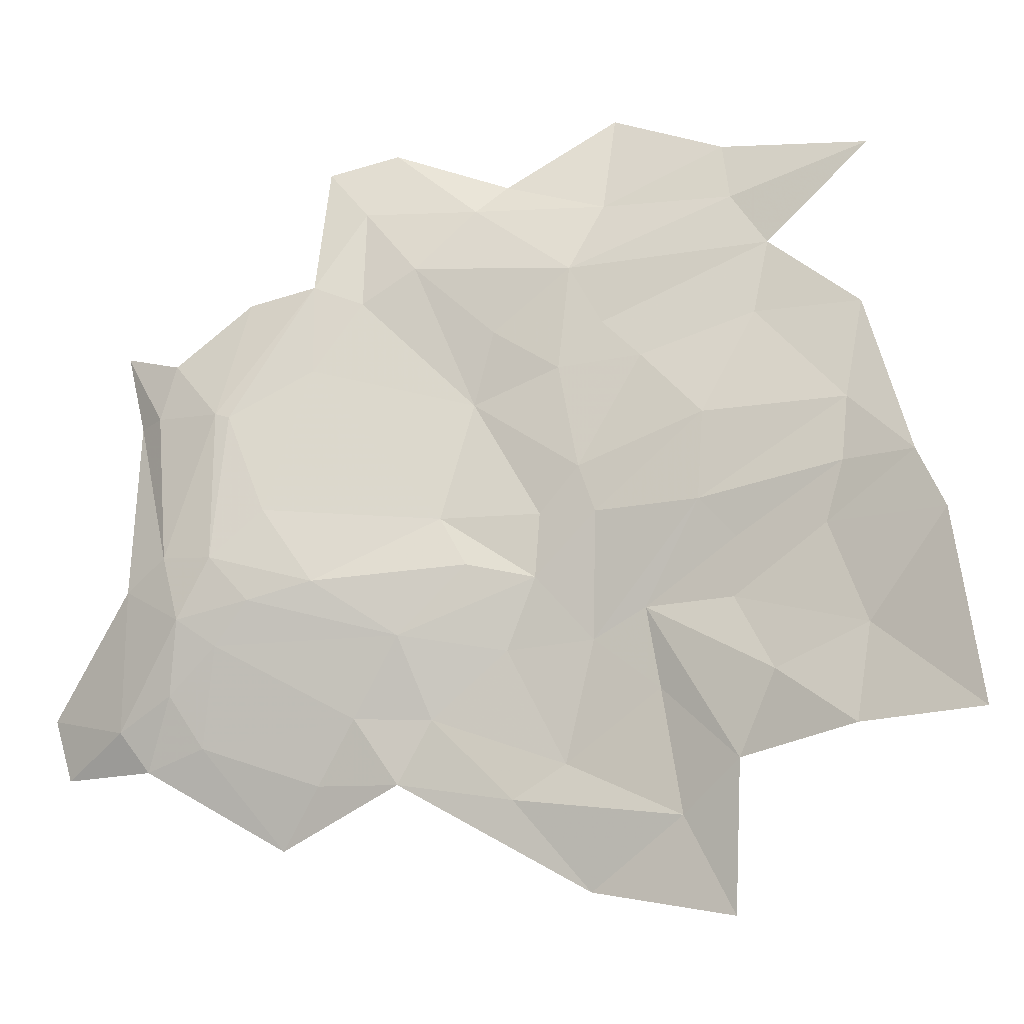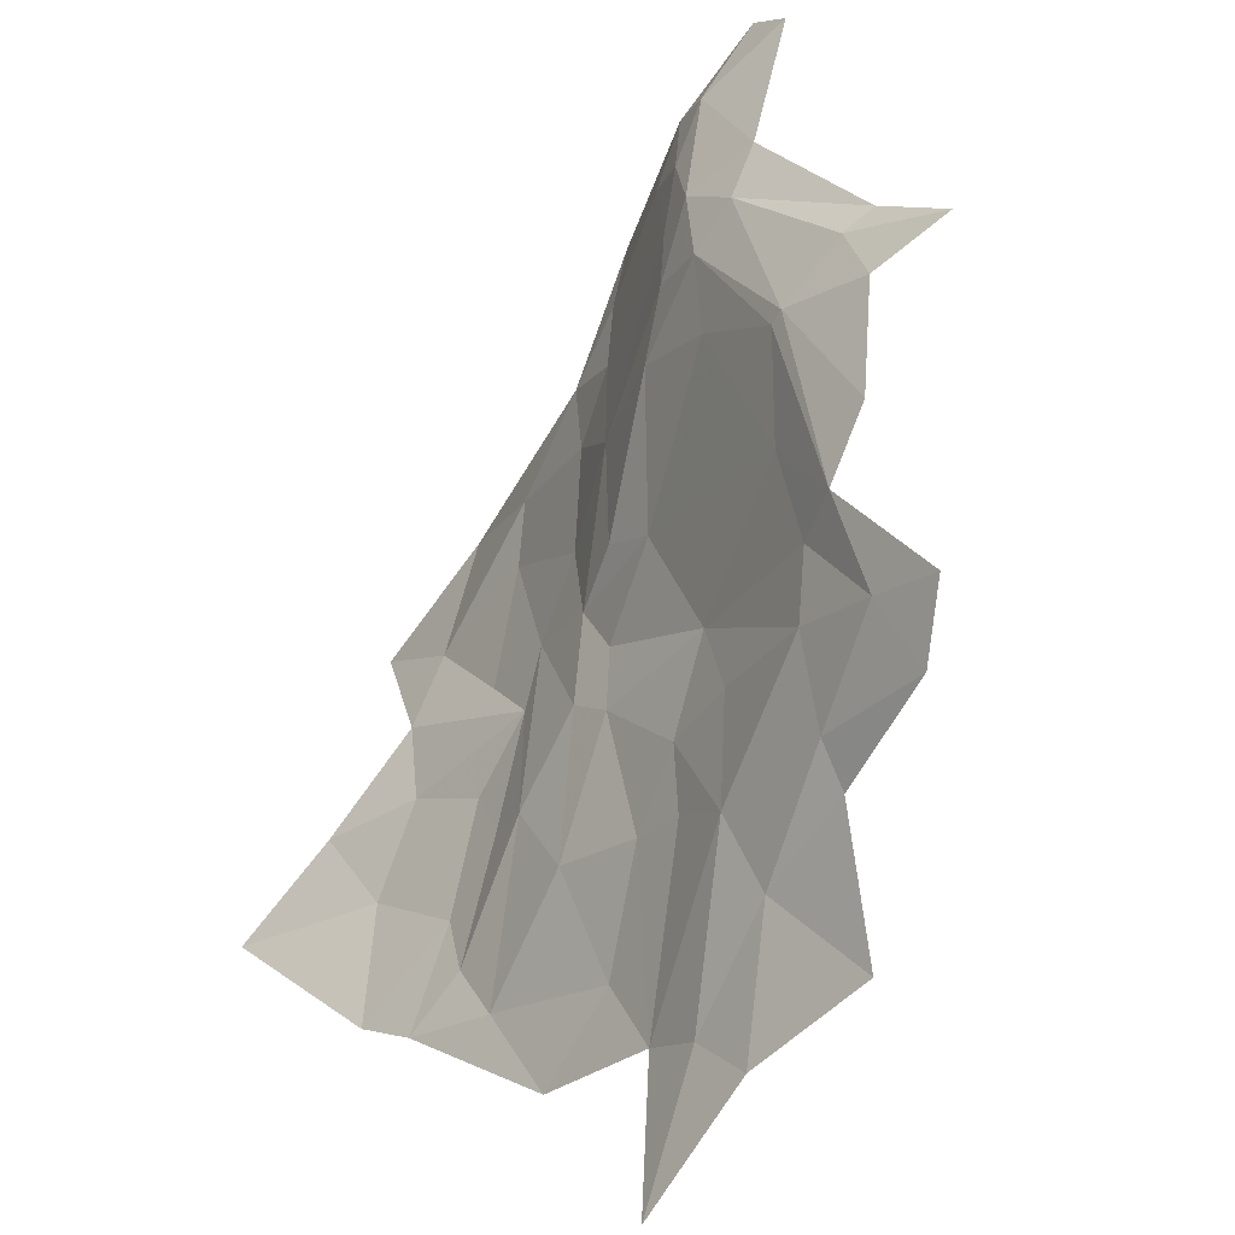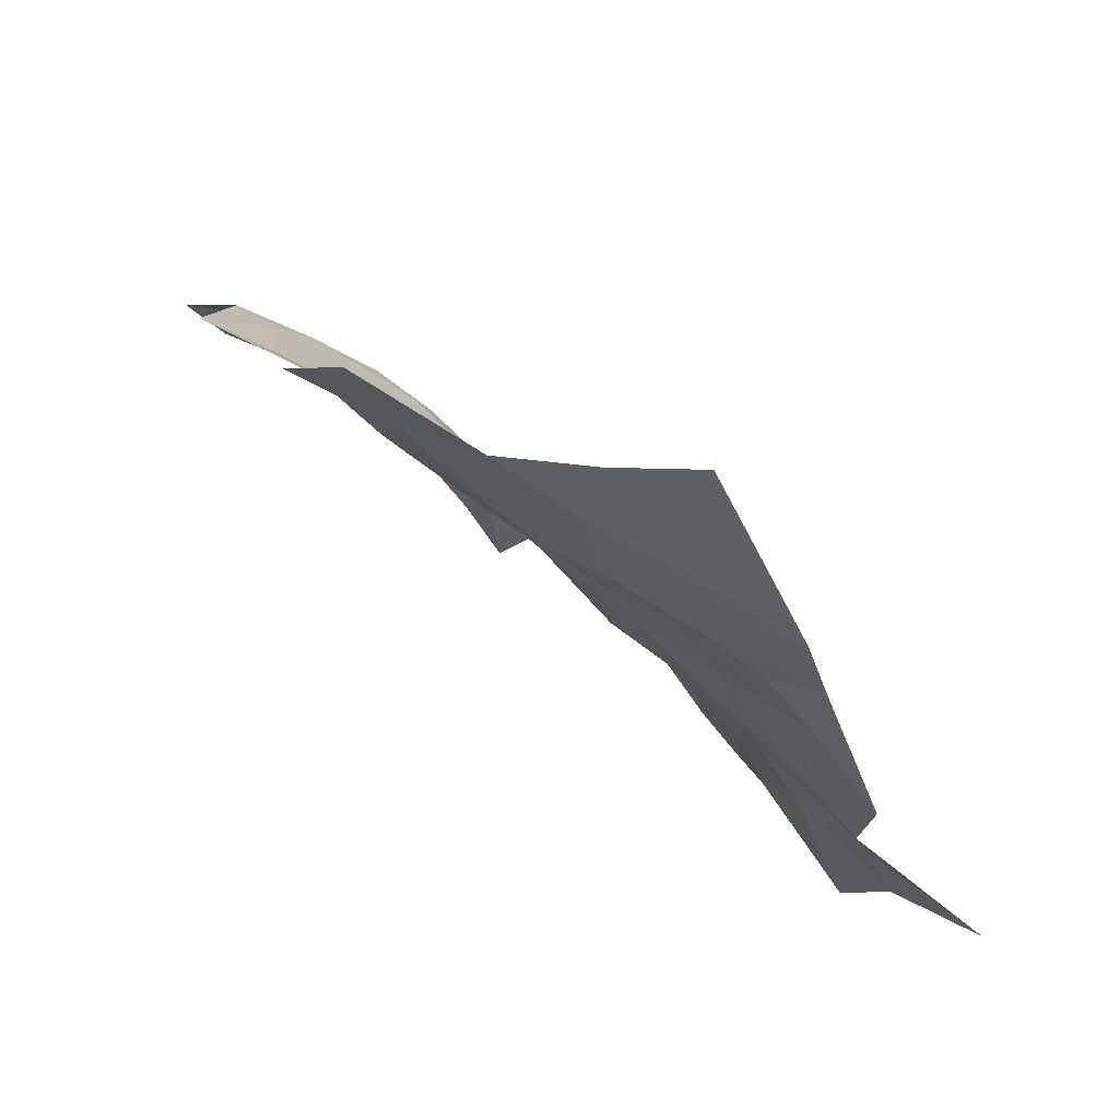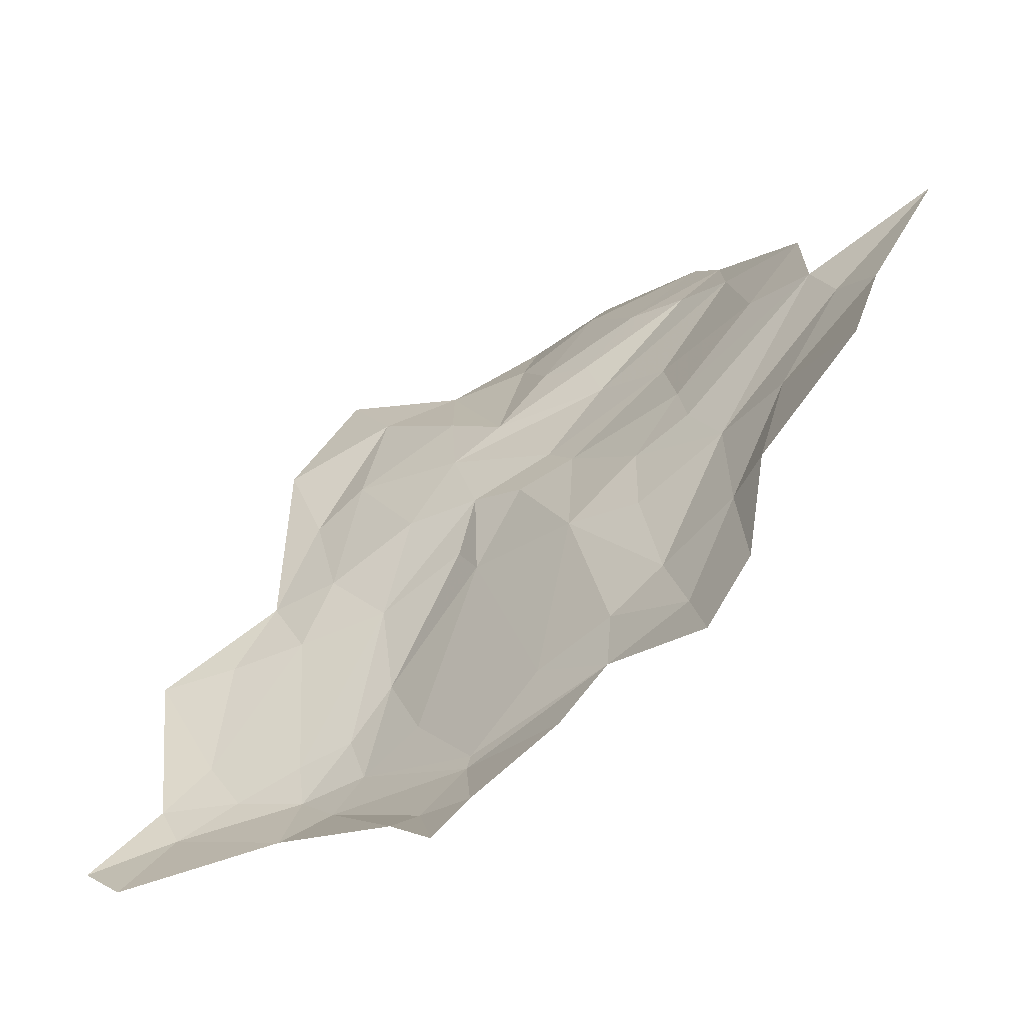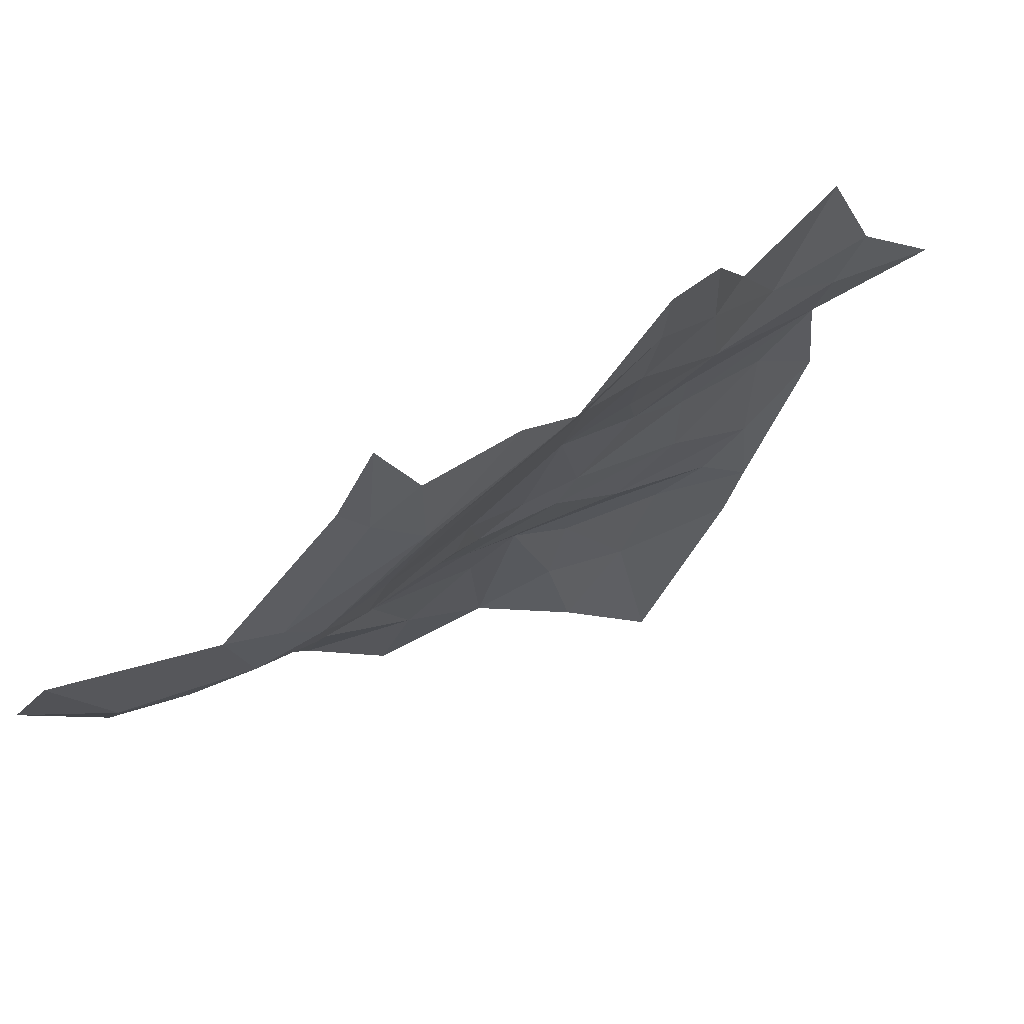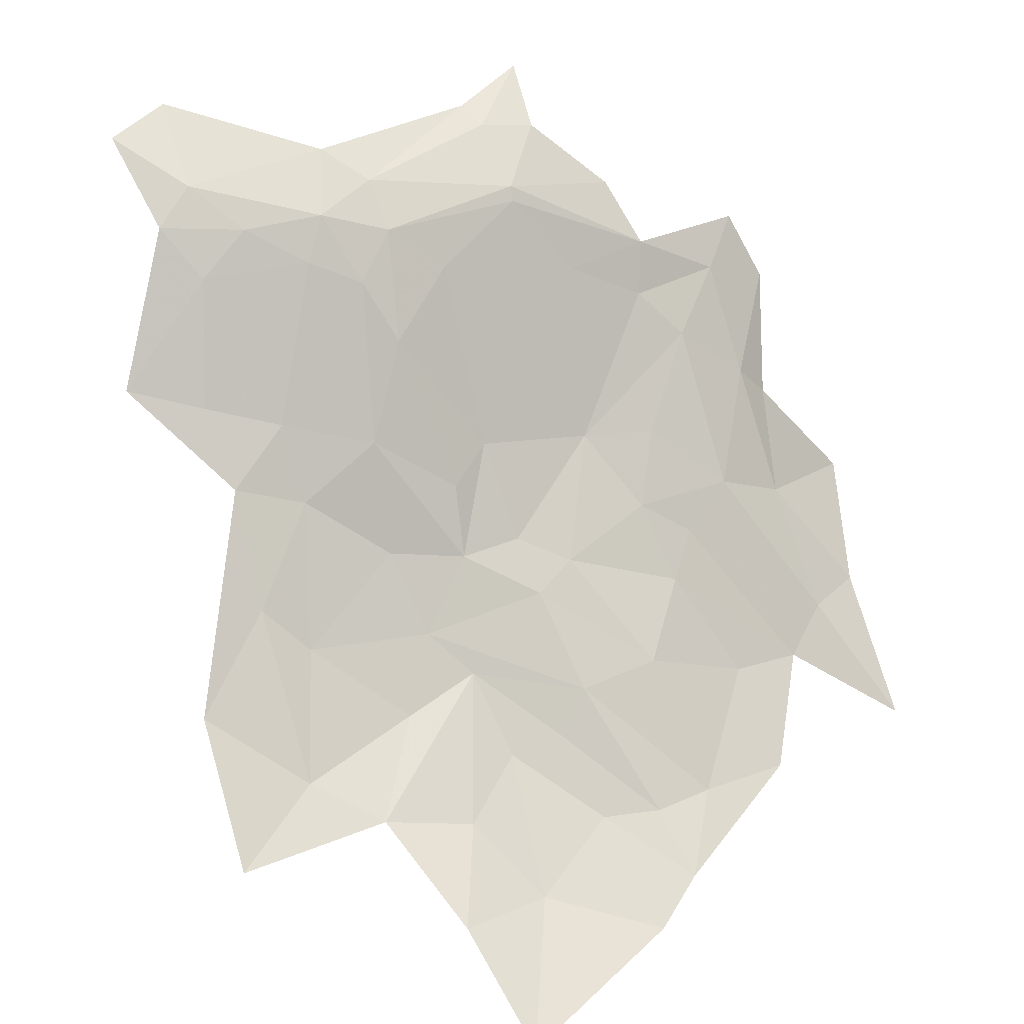
<metadata>
{"format":"obj","ext":"obj","renderer":"f3d","projection":"perspective","resolution":1024,"background":"white","views":[{"elev":-61.3,"azim":76.7,"up":"+Y"},{"elev":33.7,"azim":114.5,"up":"+Z"},{"elev":-57.7,"azim":-3.8,"up":"+Z"},{"elev":67.0,"azim":2.7,"up":"+Y"},{"elev":26.8,"azim":9.0,"up":"+Y"},{"elev":19.6,"azim":11.3,"up":"+Z"}]}
</metadata>
<code>
v -2.288 2.604 -0.8478
v -2.277 2.556 -0.9966
v -2.366 2.532 -0.9725
v -2.026 2.77 -0.8608
v -1.888 2.906 -0.8889
v -1.969 2.737 -1.079
v -2.315 2.643 -0.7432
v -2.18 2.76 -0.7155
v -2.163 2.692 -0.783
v -1.648 2.838 -1.404
v -1.748 2.736 -1.357
v -1.734 2.83 -1.28
v -1.96 2.871 -0.7957
v -1.963 2.879 -0.7782
v -1.861 3.005 -0.7954
v -1.811 2.991 -0.8699
v -1.668 2.691 -1.512
v -1.585 2.794 -1.518
v -1.67 2.591 -1.584
v -2.115 2.411 -1.414
v -2.019 2.525 -1.367
v -2.024 2.414 -1.457
v -2.19 2.589 -1.022
v -2.172 2.663 -0.8365
v -2.086 2.634 -1.053
v -1.955 2.971 -0.7164
v -2.01 2.921 -0.7091
v -1.991 3.037 -0.6516
v -2.088 2.733 -0.8072
v -2.119 2.76 -0.7516
v -1.955 2.596 -1.334
v -1.844 2.614 -1.418
v -1.898 2.565 -1.427
v -1.858 2.739 -1.229
v -1.785 2.584 -1.51
v -1.722 2.628 -1.516
v -1.838 2.463 -1.565
v -1.698 2.516 -1.621
v -1.816 2.291 -1.672
v -1.859 2.847 -1.096
v -1.783 2.848 -1.187
v -1.557 2.971 -1.358
v -1.519 3.041 -1.341
v -1.444 2.966 -1.503
v -1.686 2.94 -1.179
v -1.753 2.988 -0.9912
v -1.679 3.042 -1.054
v -2.136 2.501 -1.278
v -1.582 2.912 -1.409
v -2.01 2.59 -1.283
v -1.888 2.688 -1.256
v -1.824 2.652 -1.368
v -1.921 2.714 -1.195
v -2.111 2.686 -0.8637
v -2.066 2.689 -0.9364
v -1.928 2.469 -1.477
v -1.979 2.657 -1.203
v -2.061 2.608 -1.187
v -1.994 2.68 -1.118
v -1.727 3.068 -0.9191
v -2.368 2.718 -0.6585
v -2.245 2.644 -0.7941
v -2.341 2.607 -0.788
v -2.169 2.307 -1.486
v -2.24 2.396 -1.333
v -2.191 2.483 -1.224
v -1.809 2.969 -0.9347
v -1.912 2.36 -1.56
v -2.233 2.529 -1.089
v -2.158 2.571 -1.114
v -1.78 2.904 -1.102
v -1.623 3.014 -1.211
v -2.041 2.942 -0.6893
v -1.556 3.148 -1.213
v -1.668 3.143 -0.9444
v -1.723 2.88 -1.229
v -1.652 3.078 -1.091
v -2.416 2.661 -0.692
v -1.712 3.136 -0.8636
f 1 2 3
f 4 5 6
f 7 8 9
f 10 11 12
f 13 5 4
f 14 15 16
f 17 18 19
f 20 21 22
f 23 24 25
f 26 27 28
f 14 29 30
f 31 32 33
f 34 12 11
f 19 35 36
f 37 38 39
f 40 41 34
f 42 43 44
f 45 46 47
f 20 48 21
f 49 42 44
f 50 51 52
f 53 40 34
f 54 55 25
f 29 13 4
f 56 22 31
f 30 27 14
f 50 57 51
f 50 48 58
f 57 53 51
f 59 55 6
f 46 60 47
f 5 13 16
f 36 17 19
f 52 51 11
f 61 8 7
f 62 63 7
f 24 23 1
f 64 20 22
f 65 20 64
f 65 66 20
f 14 26 15
f 14 27 26
f 46 67 60
f 40 6 5
f 68 37 39
f 56 31 33
f 69 66 65
f 23 25 70
f 40 46 71
f 40 67 46
f 43 42 72
f 11 17 52
f 11 10 17
f 8 30 9
f 8 73 30
f 59 25 55
f 58 70 25
f 62 24 1
f 54 25 24
f 10 18 17
f 49 10 12
f 49 18 10
f 43 72 74
f 60 75 47
f 63 1 3
f 63 62 1
f 45 42 49
f 45 72 42
f 52 32 31
f 52 17 36
f 45 71 46
f 12 34 41
f 76 45 49
f 76 41 45
f 47 72 45
f 77 74 72
f 33 37 56
f 35 38 37
f 68 56 37
f 68 22 56
f 48 70 58
f 66 69 70
f 5 67 40
f 5 16 67
f 69 23 70
f 69 3 2
f 4 55 29
f 4 6 55
f 57 58 25
f 57 50 58
f 60 67 16
f 9 54 24
f 9 30 29
f 6 53 57
f 6 40 53
f 51 34 11
f 51 53 34
f 78 7 63
f 78 61 7
f 33 35 37
f 33 32 35
f 29 54 9
f 29 55 54
f 12 76 49
f 12 41 76
f 60 79 75
f 60 16 79
f 32 36 35
f 32 52 36
f 48 66 70
f 48 20 66
f 38 35 19
f 57 59 6
f 57 25 59
f 73 27 30
f 73 28 27
f 47 77 72
f 47 75 77
f 14 13 29
f 14 16 13
f 41 71 45
f 41 40 71
f 9 62 7
f 9 24 62
f 31 50 52
f 21 48 50
f 31 21 50
f 31 22 21
f 23 2 1
f 23 69 2

</code>
